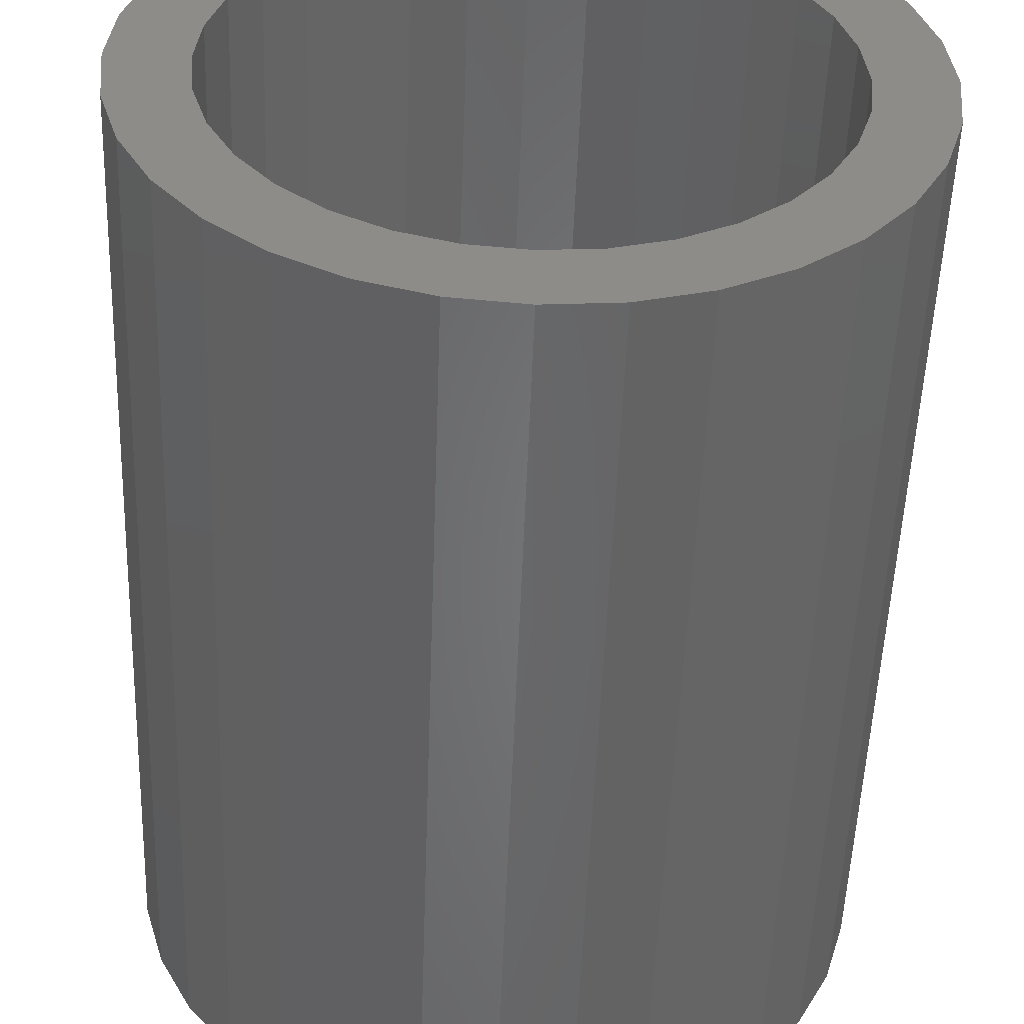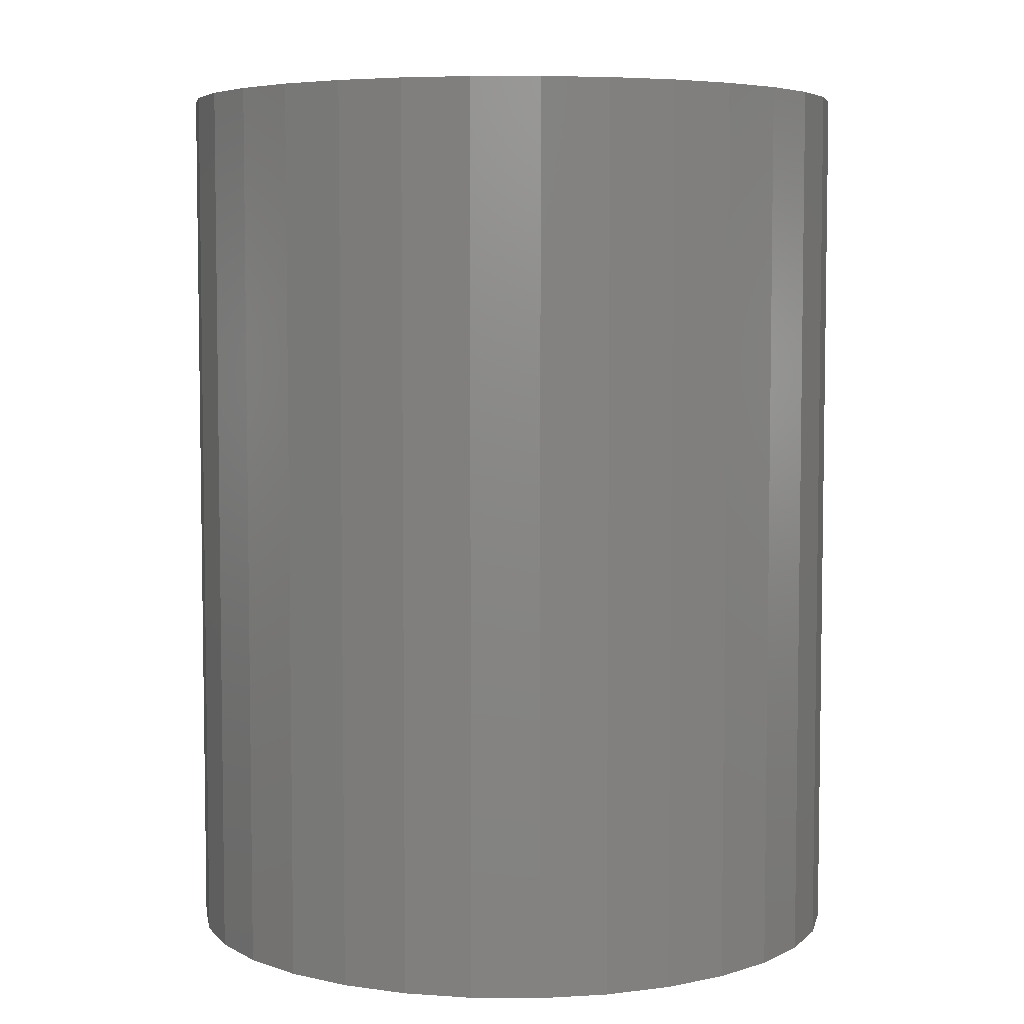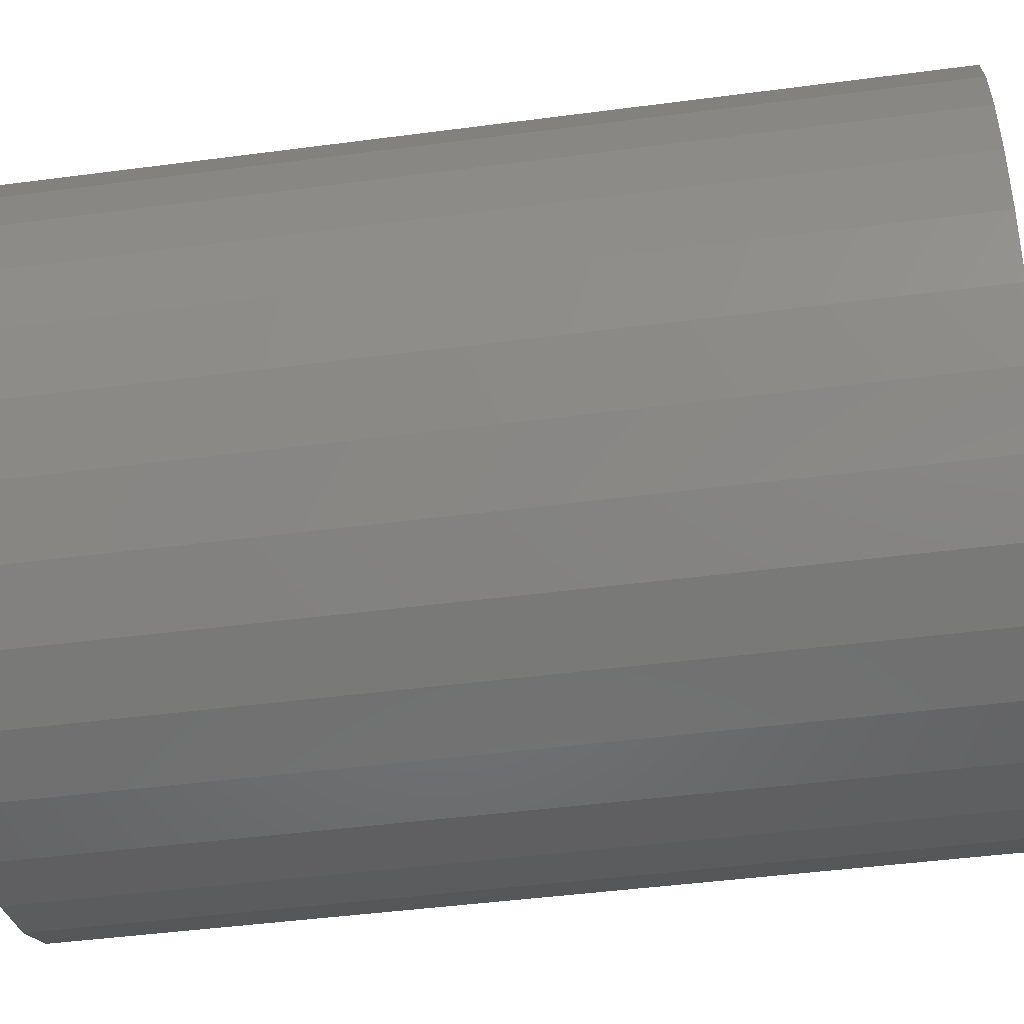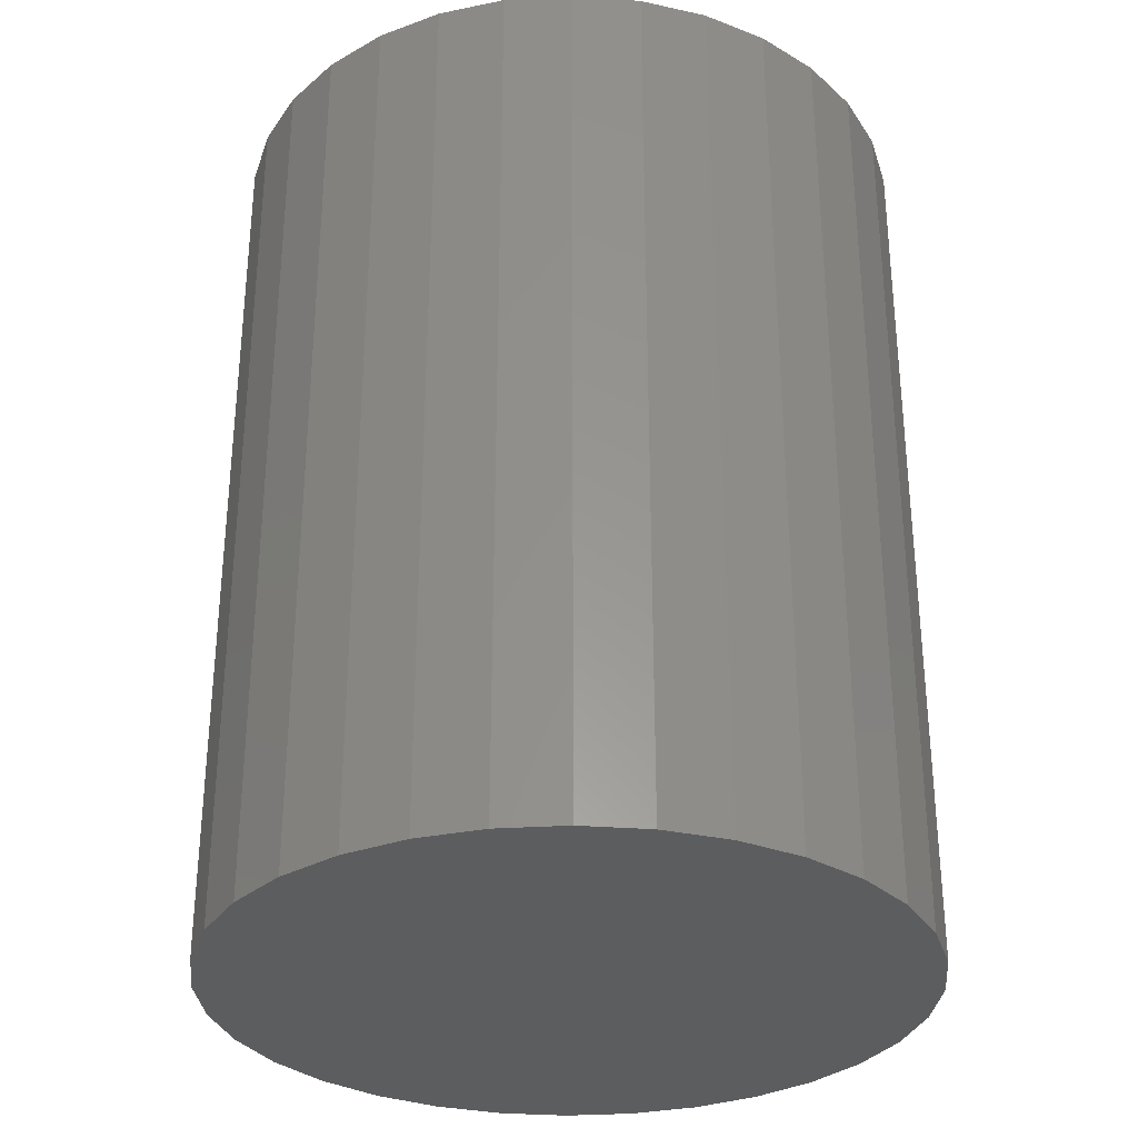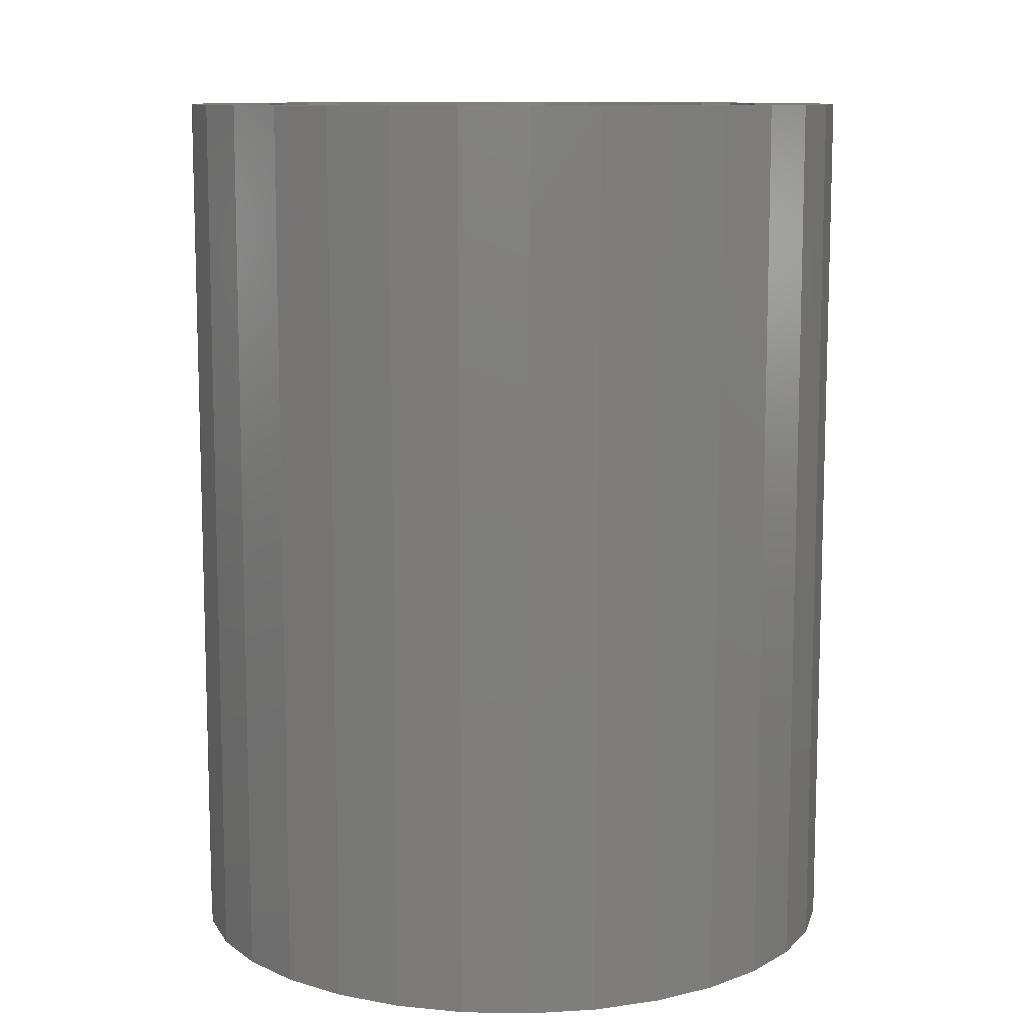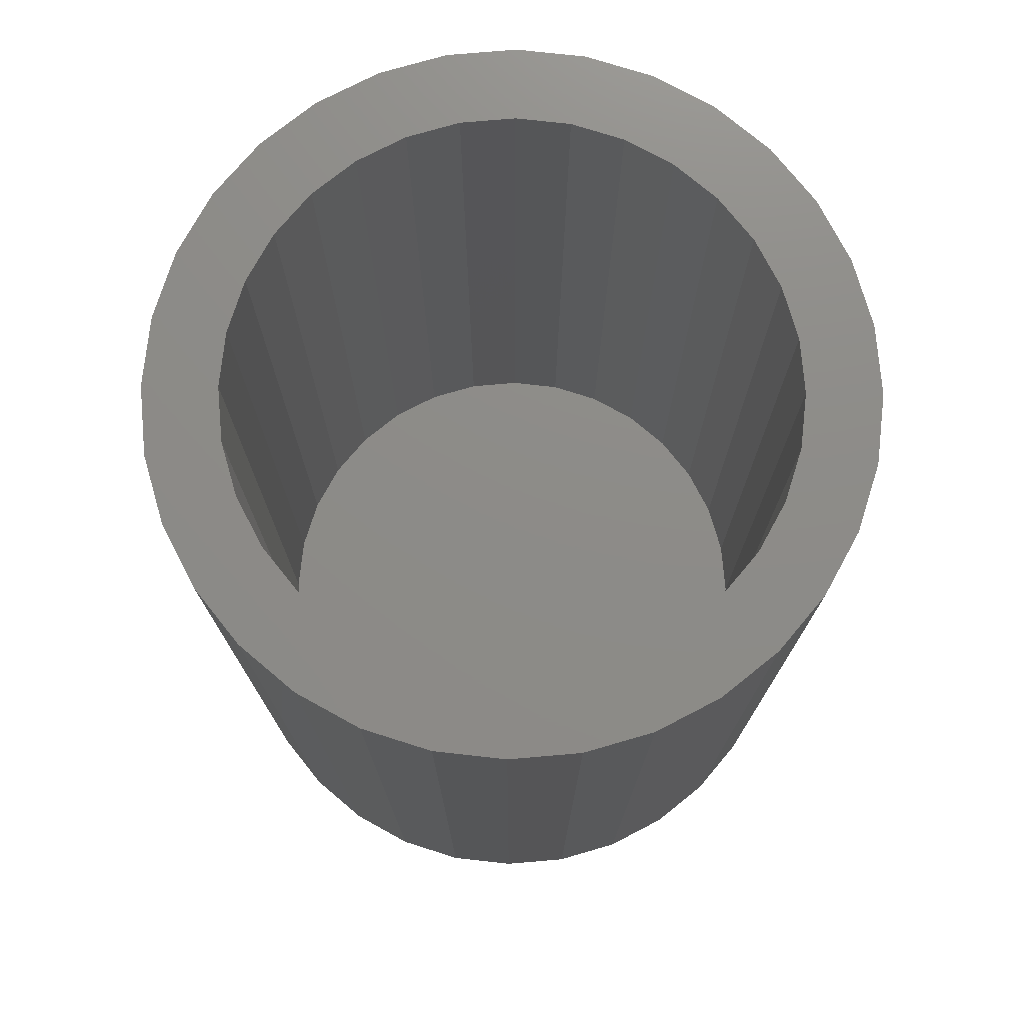
<metadata>
{"format":"stl","ext":"stl","renderer":"f3d","projection":"perspective","resolution":1024,"background":"white","views":[{"elev":-52.5,"azim":177.9,"up":"+Z"},{"elev":5.5,"azim":-38.3,"up":"+Y"},{"elev":-45.0,"azim":-81.3,"up":"+Z"},{"elev":-31.3,"azim":123.2,"up":"+Y"},{"elev":10.5,"azim":-25.3,"up":"+Y"},{"elev":75.4,"azim":-66.8,"up":"+Y"}]}
</metadata>
<code>
# stl→obj: 128 verts, 252 faces
v 0.1542 2.014e-16 0.4331
v 0.09293 1.959e-16 0.4453
v 0.1677 2.078e-16 0.4776
v 0.4776 2.564e-16 0.606
v 0.4331 2.53e-16 0.6195
v 0.5533 2.682e-16 0.636
v 0.4776 2.078e-16 0.1677
v 0.5987 2.22e-16 0.1749
v 0.5533 2.129e-16 0.1377
v 0.4331 2.014e-16 0.1542
v 0.2204 2.312e-16 0.636
v 0.2722 2.401e-16 0.6637
v 0.3868 2.484e-16 0.624
v 0.3406 2.427e-16 0.6195
v 0.2961 2.363e-16 0.606
v 0.1749 2.22e-16 0.5987
v 0.2204 1.759e-16 0.1377
v 0.1749 1.75e-16 0.1749
v 0.2961 1.876e-16 0.1677
v 0.3406 1.911e-16 0.1542
v 0.3868 1.957e-16 0.1497
v 0.2722 1.786e-16 0.11
v 0.3284 2.482e-16 0.6808
v 0.3868 2.553e-16 0.6865
v 0.4453 2.612e-16 0.6808
v 0.5015 2.655e-16 0.6637
v 0.5015 2.04e-16 0.11
v 0.4453 1.959e-16 0.09293
v 0.3868 1.888e-16 0.08717
v 0.3284 1.829e-16 0.09293
v 0.2551 2.293e-16 0.584
v 0.2191 2.22e-16 0.5545
v 0.1377 2.129e-16 0.5533
v 0.1896 2.148e-16 0.5186
v 0.11 2.04e-16 0.5015
v 0.1896 1.855e-16 0.2551
v 0.11 1.786e-16 0.2722
v 0.1677 1.876e-16 0.2961
v 0.09293 1.829e-16 0.3284
v 0.1542 1.911e-16 0.3406
v 0.08717 1.888e-16 0.3868
v 0.1497 1.957e-16 0.3868
v 0.2551 1.855e-16 0.1896
v 0.1377 1.759e-16 0.2204
v 0.2191 1.848e-16 0.2191
v 0.6195 2.53e-16 0.4331
v 0.606 2.564e-16 0.4776
v 0.6808 2.612e-16 0.4453
v 0.584 2.586e-16 0.5186
v 0.6637 2.655e-16 0.5015
v 0.5545 2.593e-16 0.5545
v 0.636 2.682e-16 0.5533
v 0.5186 2.586e-16 0.584
v 0.5987 2.691e-16 0.5987
v 0.584 2.293e-16 0.2551
v 0.606 2.363e-16 0.2961
v 0.6637 2.401e-16 0.2722
v 0.6195 2.427e-16 0.3406
v 0.6808 2.482e-16 0.3284
v 0.624 2.484e-16 0.3868
v 0.6865 2.553e-16 0.3868
v 0.5186 2.148e-16 0.1896
v 0.5545 2.22e-16 0.2191
v 0.636 2.312e-16 0.2204
v 0.4331 -0.7188 0.1542
v 0.4776 -0.7188 0.1677
v 0.5186 -0.7188 0.1896
v 0.5545 -0.7188 0.2191
v 0.584 -0.7188 0.2551
v 0.606 -0.7188 0.2961
v 0.6195 -0.7188 0.3406
v 0.624 -0.7188 0.3868
v 0.3868 -0.7188 0.1497
v 0.3406 -0.7188 0.1542
v 0.2961 -0.7188 0.1677
v 0.2551 -0.7188 0.1896
v 0.2191 -0.7188 0.2191
v 0.1896 -0.7188 0.2551
v 0.1677 -0.7188 0.2961
v 0.1542 -0.7188 0.3406
v 0.1497 -0.7188 0.3868
v 0.3406 -0.7188 0.6195
v 0.2961 -0.7188 0.606
v 0.2551 -0.7188 0.584
v 0.2191 -0.7188 0.5545
v 0.1896 -0.7188 0.5186
v 0.1677 -0.7188 0.4776
v 0.1542 -0.7188 0.4331
v 0.3868 -0.7188 0.624
v 0.4331 -0.7188 0.6195
v 0.4776 -0.7188 0.606
v 0.5186 -0.7188 0.584
v 0.5545 -0.7188 0.5545
v 0.584 -0.7188 0.5186
v 0.606 -0.7188 0.4776
v 0.6195 -0.7188 0.4331
v 0.6865 -0.7812 0.3868
v 0.6808 -0.7812 0.3284
v 0.6637 -0.7812 0.2722
v 0.636 -0.7812 0.2204
v 0.5987 -0.7812 0.1749
v 0.5533 -0.7812 0.1377
v 0.5015 -0.7812 0.11
v 0.4453 -0.7812 0.09293
v 0.3868 -0.7812 0.08717
v 0.3284 -0.7812 0.09293
v 0.2722 -0.7812 0.11
v 0.2204 -0.7812 0.1377
v 0.1749 -0.7812 0.1749
v 0.1377 -0.7812 0.2204
v 0.11 -0.7812 0.2722
v 0.09293 -0.7812 0.3284
v 0.08717 -0.7812 0.3868
v 0.09293 -0.7812 0.4453
v 0.11 -0.7812 0.5015
v 0.1377 -0.7812 0.5533
v 0.1749 -0.7812 0.5987
v 0.2204 -0.7812 0.636
v 0.2722 -0.7812 0.6637
v 0.3284 -0.7812 0.6808
v 0.3868 -0.7812 0.6865
v 0.4453 -0.7812 0.6808
v 0.5015 -0.7812 0.6637
v 0.5533 -0.7812 0.636
v 0.5987 -0.7812 0.5987
v 0.636 -0.7812 0.5533
v 0.6637 -0.7812 0.5015
v 0.6808 -0.7812 0.4453
f 1 2 3
f 4 5 6
f 7 8 9
f 10 7 9
f 11 12 13
f 11 13 14
f 11 14 15
f 11 15 16
f 17 18 19
f 17 19 20
f 17 20 21
f 17 21 22
f 13 12 23
f 13 23 24
f 13 24 25
f 13 25 26
f 13 26 6
f 13 6 5
f 21 10 9
f 21 9 27
f 21 27 28
f 21 28 29
f 21 29 30
f 21 30 22
f 15 31 16
f 16 31 32
f 16 32 33
f 33 32 34
f 33 34 35
f 35 34 3
f 35 3 2
f 36 37 38
f 38 37 39
f 38 39 40
f 40 39 41
f 40 41 42
f 42 41 2
f 42 2 1
f 19 18 43
f 43 18 44
f 43 44 45
f 45 44 37
f 45 37 36
f 46 47 48
f 48 47 49
f 48 49 50
f 50 49 51
f 50 51 52
f 52 51 53
f 52 53 54
f 54 53 4
f 54 4 6
f 55 56 57
f 57 56 58
f 57 58 59
f 59 58 60
f 59 60 61
f 61 60 46
f 61 46 48
f 7 62 8
f 8 62 63
f 8 63 64
f 64 63 55
f 64 55 57
f 21 65 10
f 10 65 66
f 10 66 7
f 7 66 67
f 7 67 62
f 62 67 68
f 62 68 63
f 63 68 69
f 63 69 55
f 55 69 70
f 55 70 56
f 56 70 71
f 56 71 58
f 58 71 72
f 58 72 60
f 65 21 73
f 73 21 20
f 73 20 74
f 74 20 19
f 74 19 75
f 75 19 43
f 75 43 76
f 76 43 45
f 76 45 77
f 77 45 36
f 77 36 78
f 78 36 38
f 78 38 79
f 79 38 40
f 79 40 80
f 80 40 42
f 80 42 81
f 13 82 14
f 14 82 83
f 14 83 15
f 15 83 84
f 15 84 31
f 31 84 85
f 31 85 32
f 32 85 86
f 32 86 34
f 34 86 87
f 34 87 3
f 3 87 88
f 3 88 1
f 1 88 81
f 1 81 42
f 82 13 89
f 89 13 5
f 89 5 90
f 90 5 4
f 90 4 91
f 91 4 53
f 91 53 92
f 92 53 51
f 92 51 93
f 93 51 49
f 93 49 94
f 94 49 47
f 94 47 95
f 95 47 46
f 95 46 96
f 96 46 60
f 96 60 72
f 61 97 59
f 59 97 98
f 59 98 57
f 57 98 99
f 57 99 64
f 64 99 100
f 64 100 8
f 8 100 101
f 8 101 9
f 9 101 102
f 9 102 27
f 27 102 103
f 27 103 28
f 28 103 104
f 28 104 29
f 29 104 105
f 29 105 30
f 30 105 106
f 30 106 22
f 22 106 107
f 22 107 17
f 17 107 108
f 17 108 18
f 18 108 109
f 18 109 44
f 44 109 110
f 44 110 37
f 37 110 111
f 37 111 39
f 39 111 112
f 39 112 41
f 41 112 113
f 41 113 2
f 2 113 114
f 2 114 35
f 35 114 115
f 35 115 33
f 33 115 116
f 33 116 16
f 16 116 117
f 16 117 11
f 11 117 118
f 11 118 12
f 12 118 119
f 12 119 23
f 23 119 120
f 23 120 24
f 24 120 121
f 24 121 25
f 25 121 122
f 25 122 26
f 26 122 123
f 26 123 6
f 6 123 124
f 6 124 54
f 54 124 125
f 54 125 52
f 52 125 126
f 52 126 50
f 50 126 127
f 50 127 48
f 48 127 128
f 48 128 61
f 61 128 97
f 120 122 121
f 122 120 123
f 123 120 119
f 123 119 124
f 124 119 118
f 124 118 125
f 125 118 117
f 125 117 126
f 126 117 116
f 126 116 127
f 127 116 115
f 127 115 128
f 128 115 114
f 128 114 97
f 97 114 113
f 97 113 98
f 98 113 112
f 98 112 99
f 99 112 111
f 99 111 100
f 100 111 110
f 100 110 101
f 101 110 109
f 101 109 102
f 102 109 108
f 102 108 103
f 103 108 107
f 103 107 104
f 104 107 106
f 104 106 105
f 89 90 82
f 83 82 90
f 91 83 90
f 65 74 66
f 73 74 65
f 74 75 66
f 66 75 76
f 66 76 67
f 67 76 77
f 67 77 68
f 68 77 78
f 68 78 69
f 69 78 79
f 69 79 70
f 70 79 80
f 70 80 71
f 71 80 81
f 71 81 72
f 72 81 88
f 72 88 96
f 96 88 87
f 96 87 95
f 95 87 86
f 95 86 94
f 94 86 85
f 94 85 93
f 93 85 84
f 93 84 92
f 92 84 83
f 92 83 91

</code>
